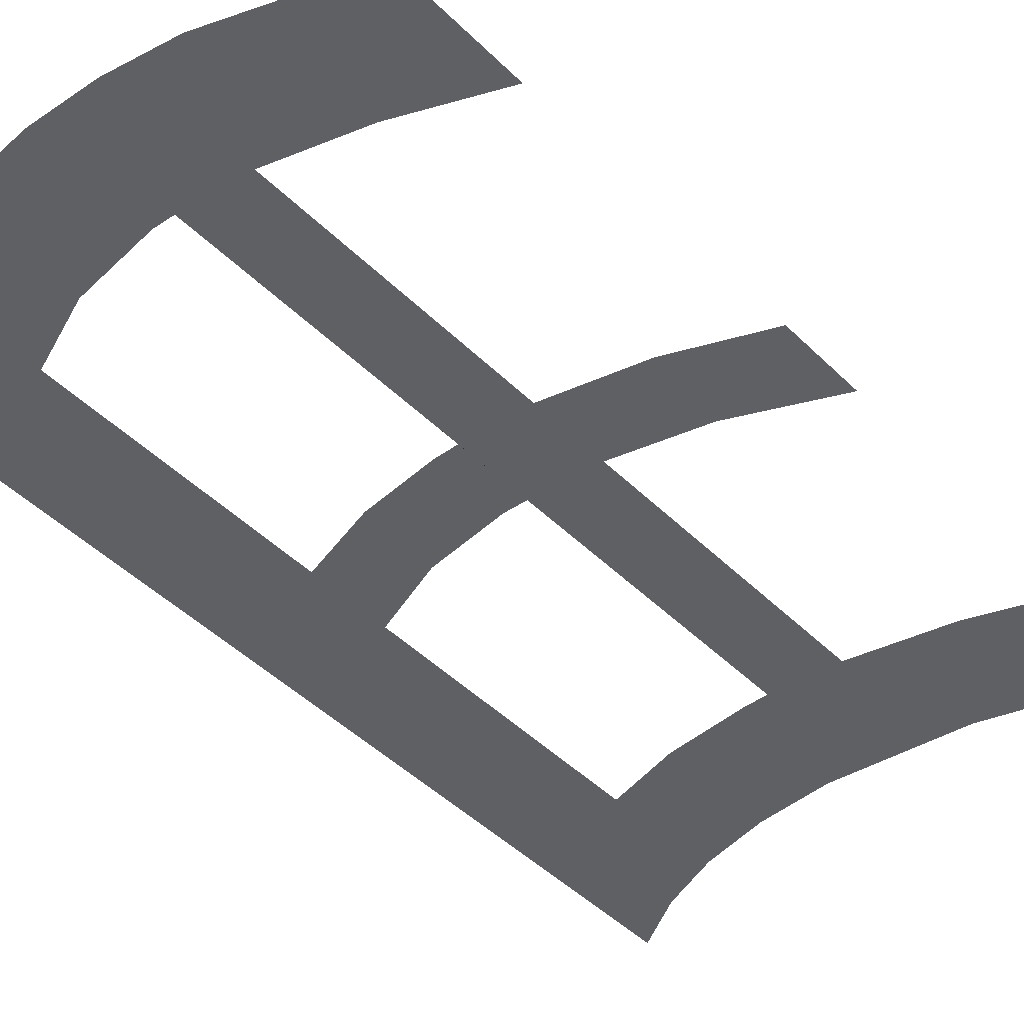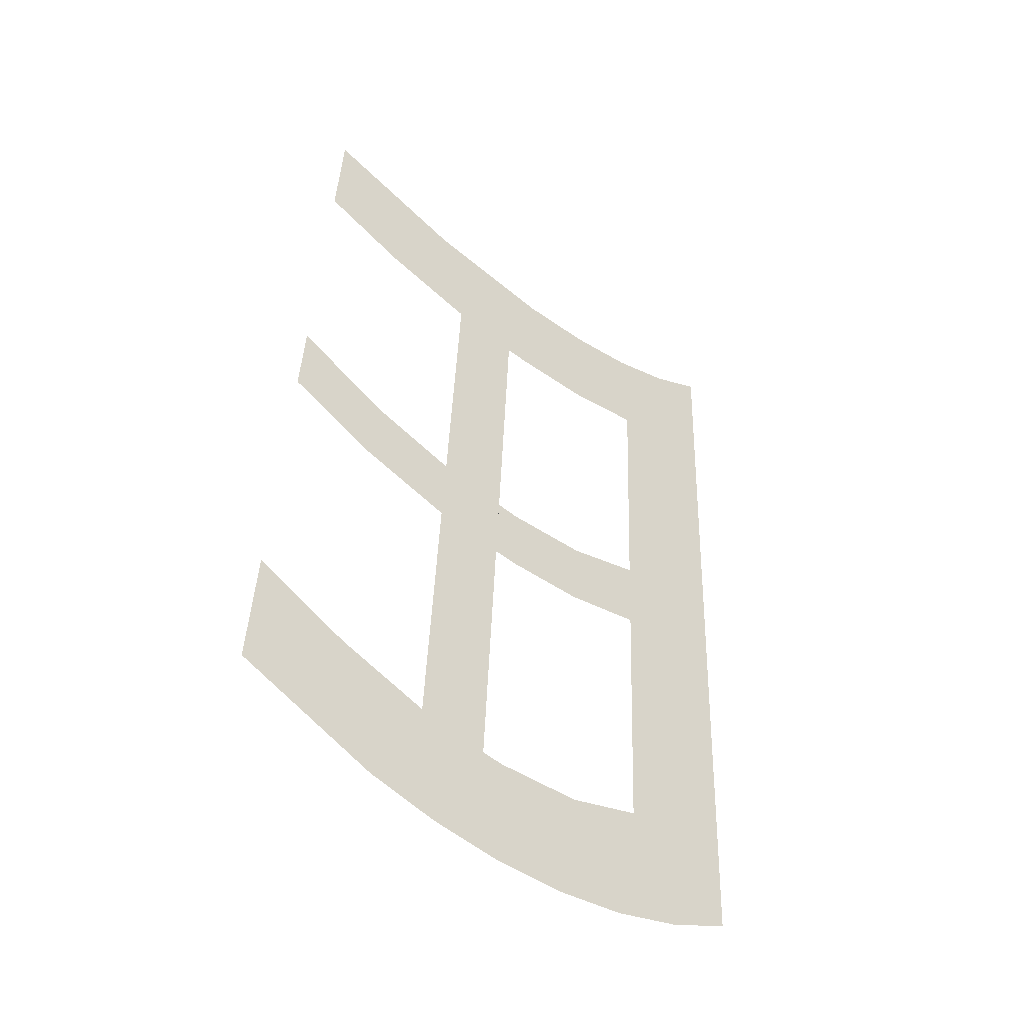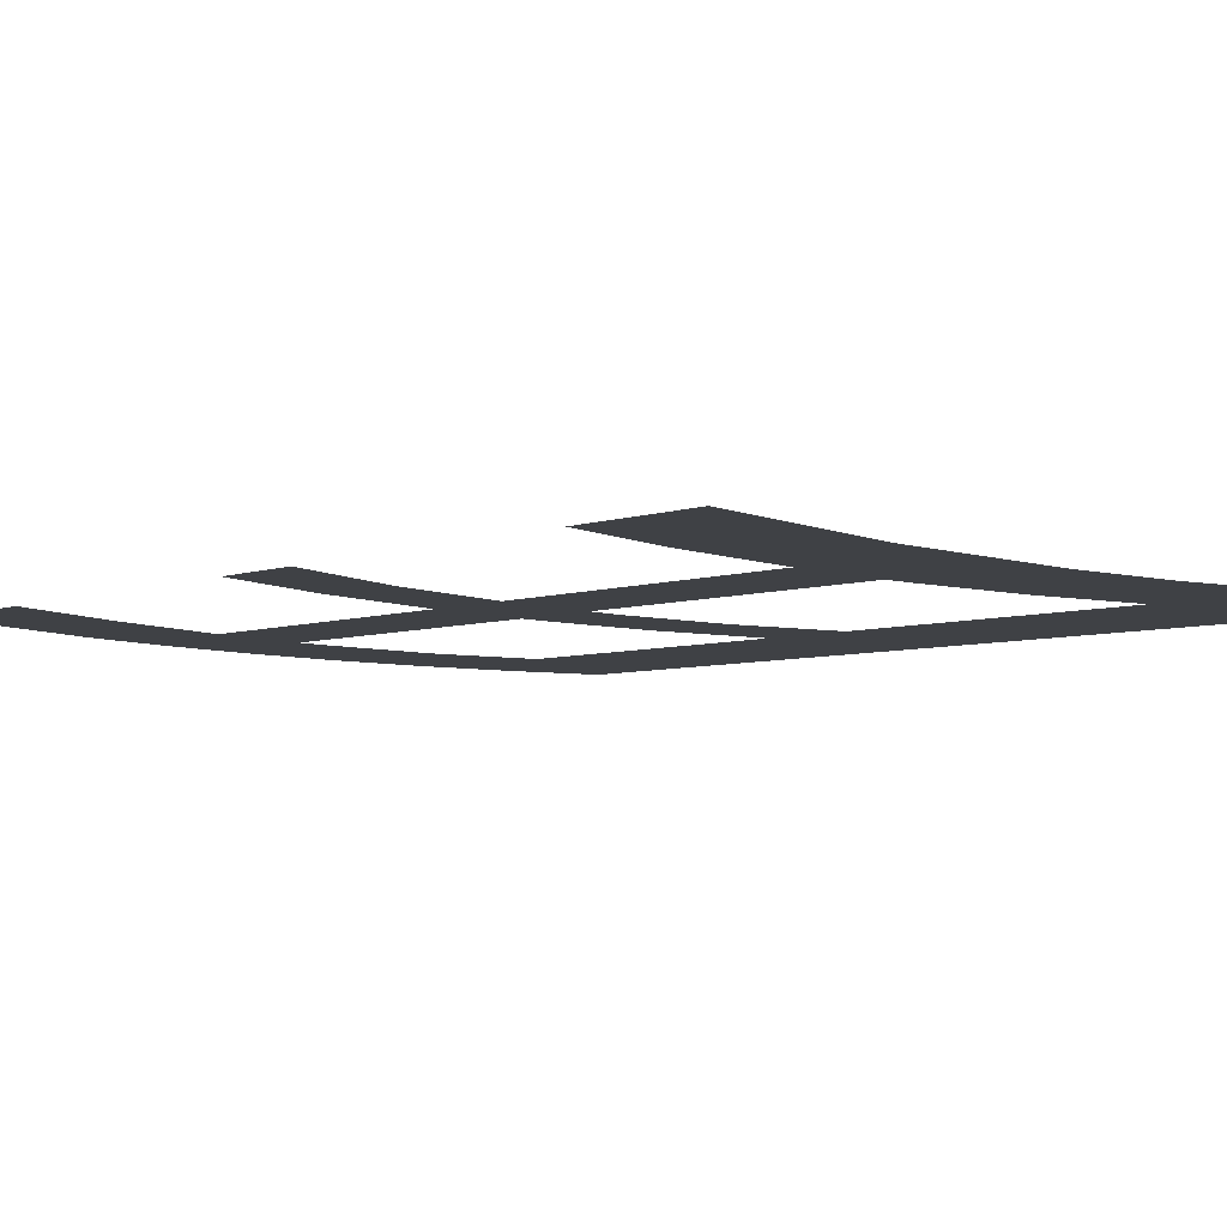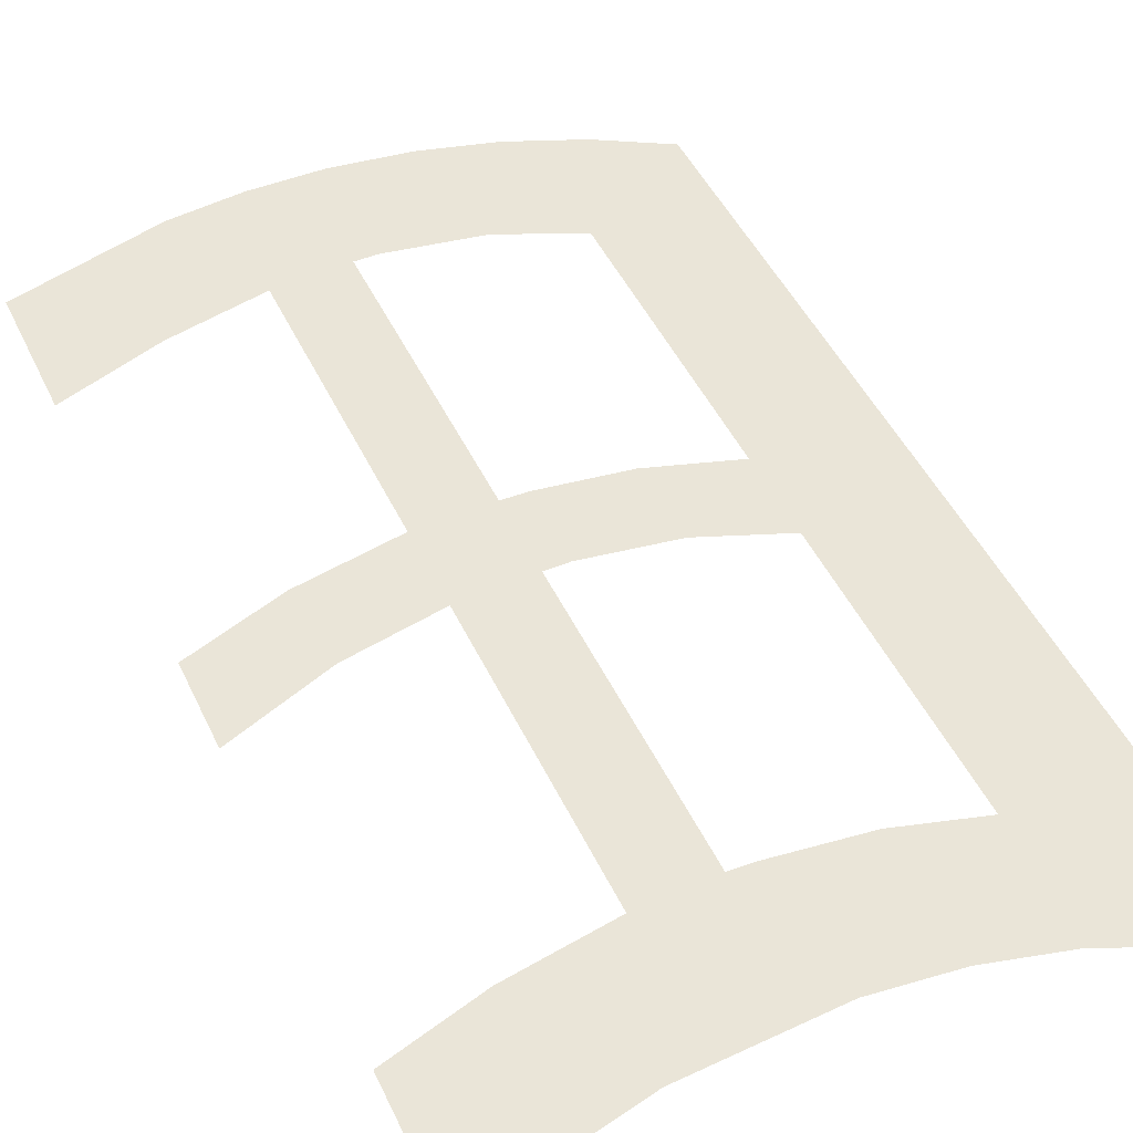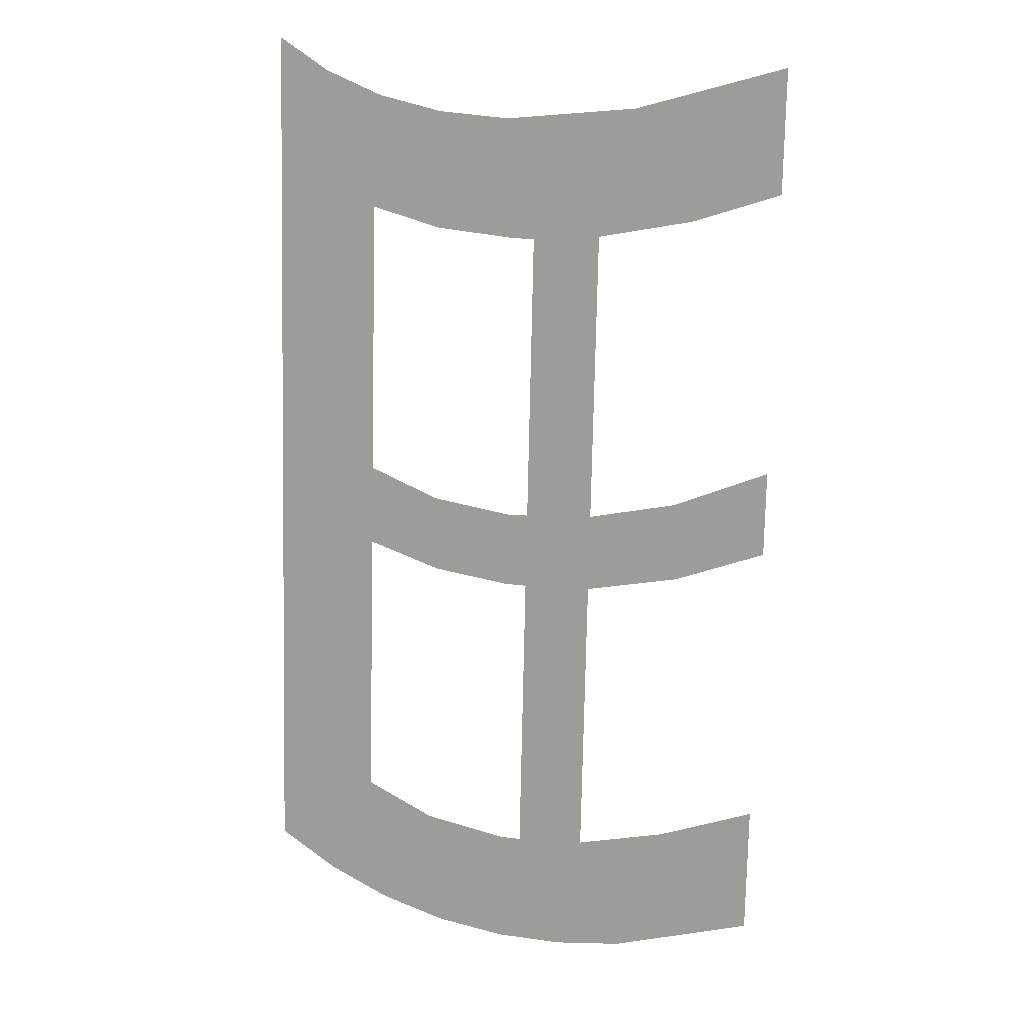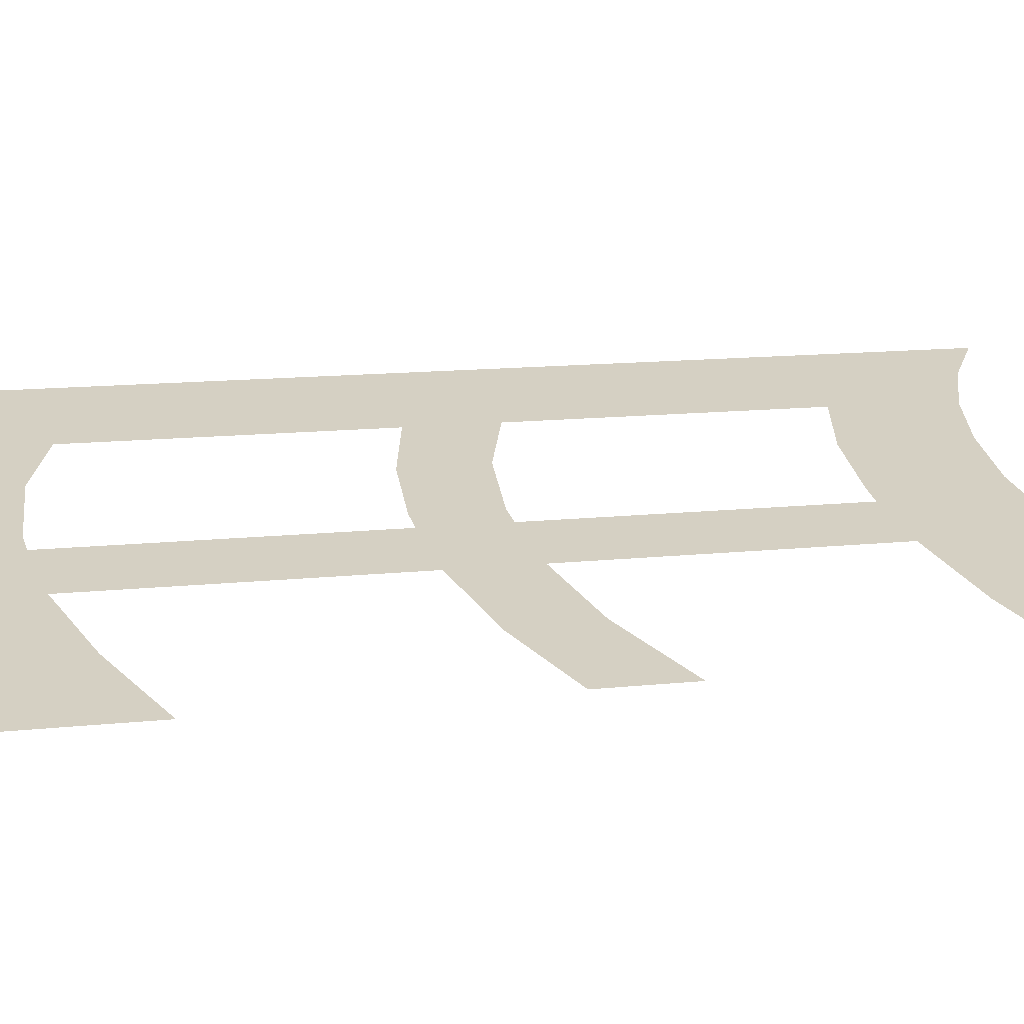
<metadata>
{"format":"obj","ext":"obj","renderer":"f3d","projection":"perspective","resolution":1024,"background":"white","views":[{"elev":-42.5,"azim":-137.7,"up":"+Y"},{"elev":-53.9,"azim":-38.8,"up":"+Z"},{"elev":-8.2,"azim":-35.4,"up":"+Y"},{"elev":41.4,"azim":-23.6,"up":"+Y"},{"elev":16.2,"azim":-157.2,"up":"+Z"},{"elev":26.4,"azim":-103.6,"up":"+Y"}]}
</metadata>
<code>
o mesh295/mesh295-geometry#mesh295-geometry
v -0.01541 0.04822 0.2082
v -0.01796 0.04804 0.2114
v -0.01796 0.04817 0.2091
v -0.01624 0.04808 0.2107
v -0.01458 0.04811 0.2102
v -0.01416 0.04823 0.208
v -0.01458 0.04782 0.2153
v -0.01458 0.04775 0.2167
v -0.01458 0.04745 0.222
v -0.0162 0.04772 0.2171
v -0.0133 0.04746 0.2219
v -0.01632 0.0478 0.2158
v -0.01273 0.04734 0.224
v -0.0133 0.04812 0.2101
v -0.01796 0.04768 0.2179
v -0.0152 0.04732 0.2243
v -0.01286 0.04746 0.2219
v -0.01291 0.04823 0.2079
v -0.0133 0.04783 0.2152
v -0.01796 0.04776 0.2164
v -0.01635 0.04743 0.2224
v -0.01136 0.04745 0.222
v -0.01291 0.04812 0.21
v -0.0133 0.04775 0.2166
v -0.01796 0.04728 0.2251
v -0.01137 0.04734 0.2241
v -0.01161 0.04823 0.208
v -0.01286 0.04783 0.2152
v -0.01796 0.0474 0.2229
v -0.01014 0.04732 0.2244
v -0.01134 0.04811 0.2102
v -0.01289 0.04775 0.2166
v -0.01001 0.04744 0.2223
v -0.01036 0.04822 0.2083
v -0.01138 0.04774 0.2168
v -0.009016 0.0473 0.2248
v -0.01001 0.04808 0.2107
v -0.01143 0.04782 0.2154
v -0.009161 0.04819 0.2087
v -0.01001 0.0478 0.2157
v -0.01001 0.04772 0.2172
v -0.008014 0.04816 0.2093
v -0.008014 0.04727 0.2254
f 1 2 3
f 2 1 4
f 3 2 1
f 4 1 2
f 4 1 5
f 5 1 4
f 5 1 6
f 6 1 5
f 5 6 7
f 7 6 5
f 7 6 8
f 8 6 7
f 8 6 9
f 9 6 8
f 10 7 8
f 8 7 10
f 11 9 6
f 6 9 11
f 10 12 7
f 7 12 10
f 13 9 11
f 11 9 13
f 11 6 14
f 14 6 11
f 15 12 10
f 10 12 15
f 16 9 13
f 13 9 16
f 13 11 17
f 17 11 13
f 18 14 6
f 6 14 18
f 11 14 19
f 19 14 11
f 12 15 20
f 20 15 12
f 16 21 9
f 9 21 16
f 13 17 22
f 22 17 13
f 14 18 23
f 23 18 14
f 11 19 24
f 24 19 11
f 25 21 16
f 16 21 25
f 13 22 26
f 26 22 13
f 23 18 27
f 27 18 23
f 28 24 19
f 19 24 28
f 21 25 29
f 29 25 21
f 26 22 30
f 30 22 26
f 23 27 31
f 31 27 23
f 24 28 32
f 32 28 24
f 30 22 33
f 33 22 30
f 31 27 34
f 34 27 31
f 32 28 35
f 35 28 32
f 30 33 36
f 36 33 30
f 31 34 37
f 37 34 31
f 35 28 38
f 38 28 35
f 36 33 39
f 39 33 36
f 37 34 39
f 39 34 37
f 35 38 40
f 40 38 35
f 41 39 33
f 33 39 41
f 36 39 42
f 42 39 36
f 37 39 40
f 40 39 37
f 35 40 41
f 41 40 35
f 40 39 41
f 41 39 40
f 36 42 43
f 43 42 36

</code>
